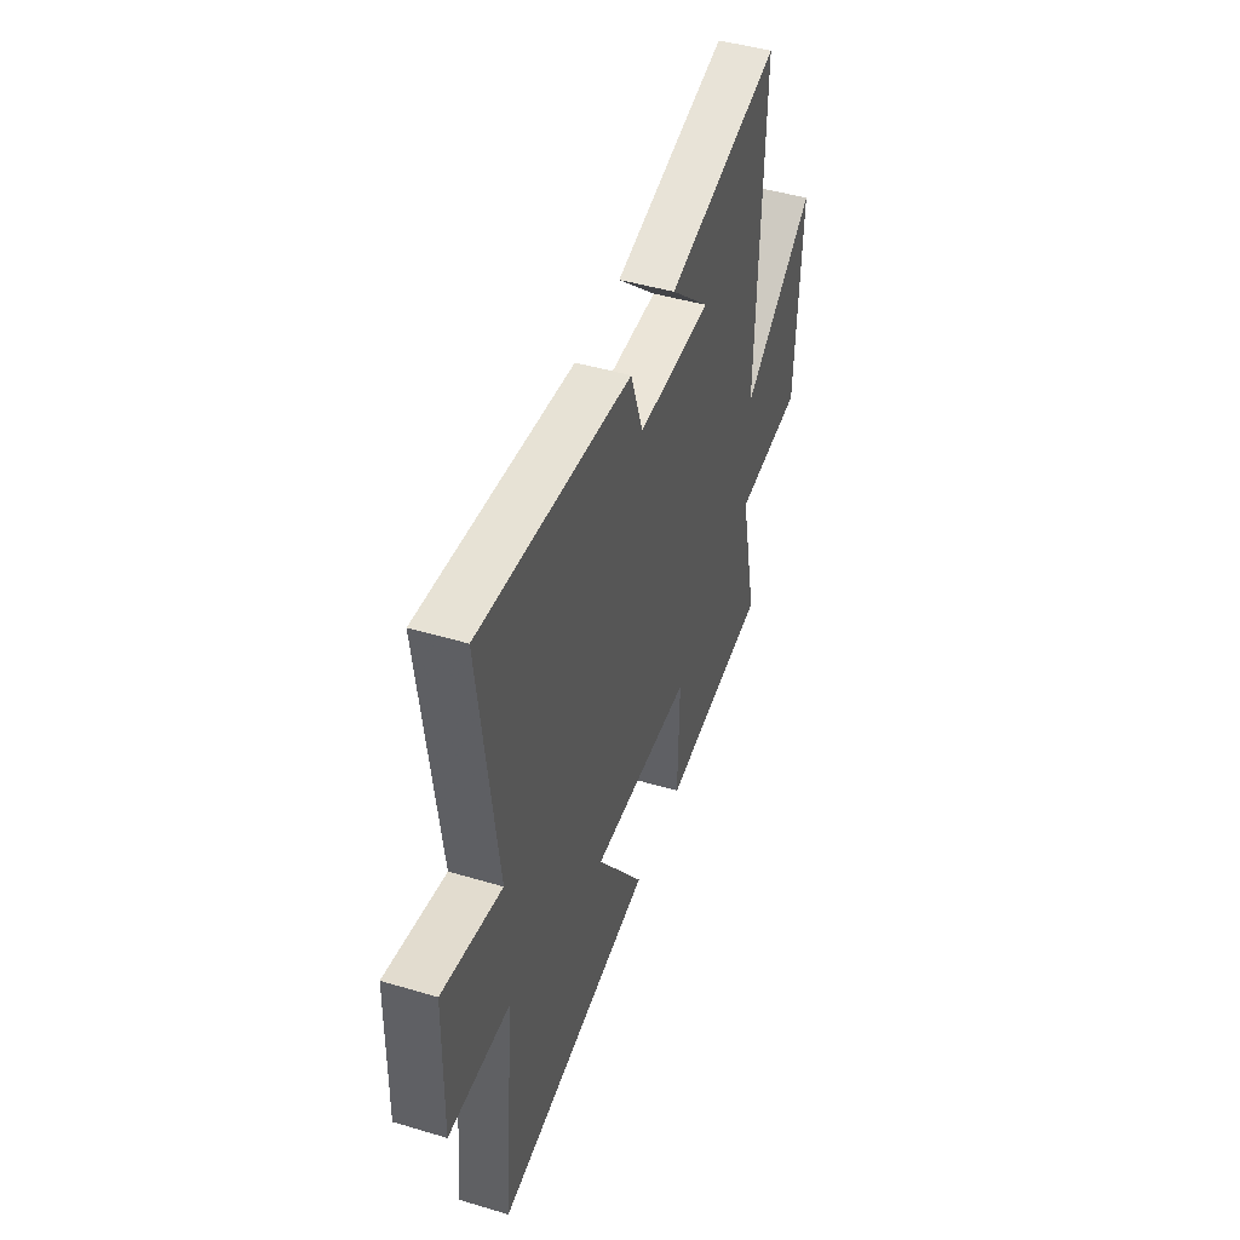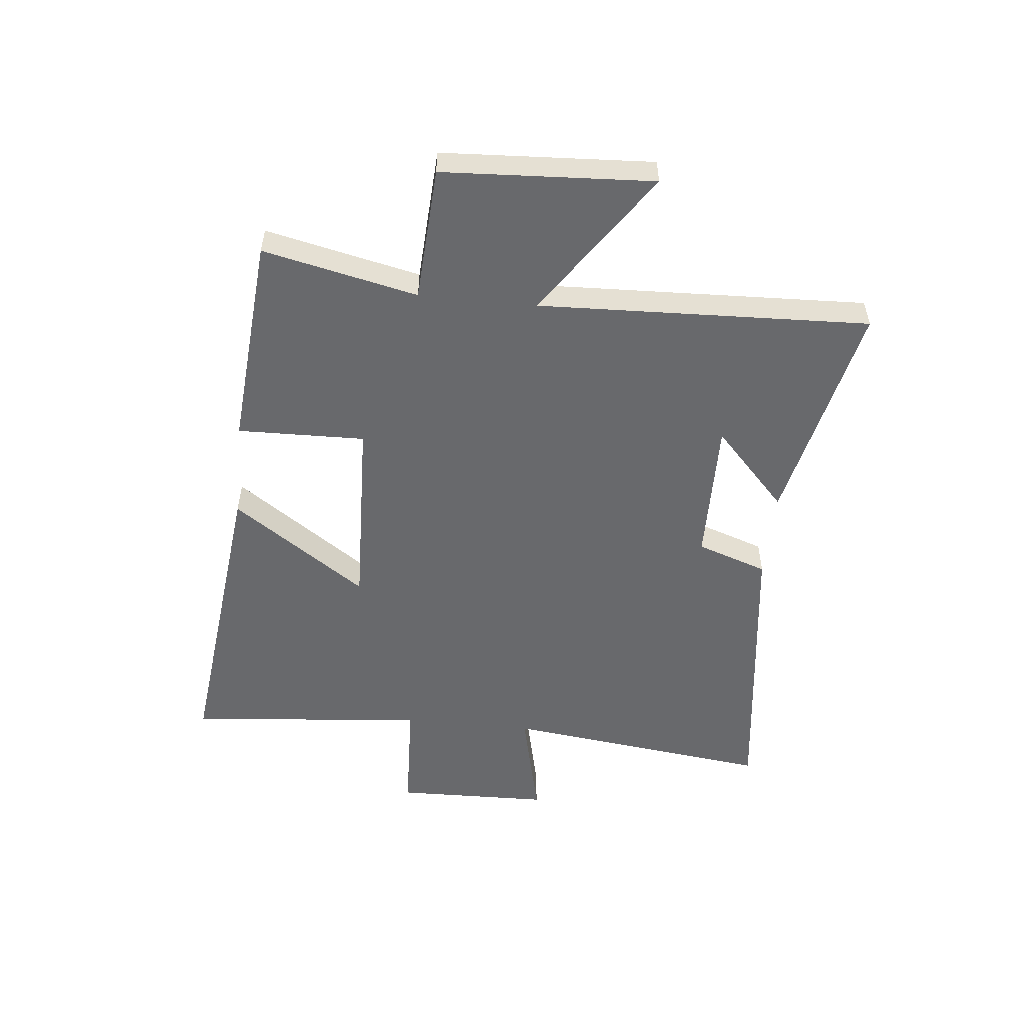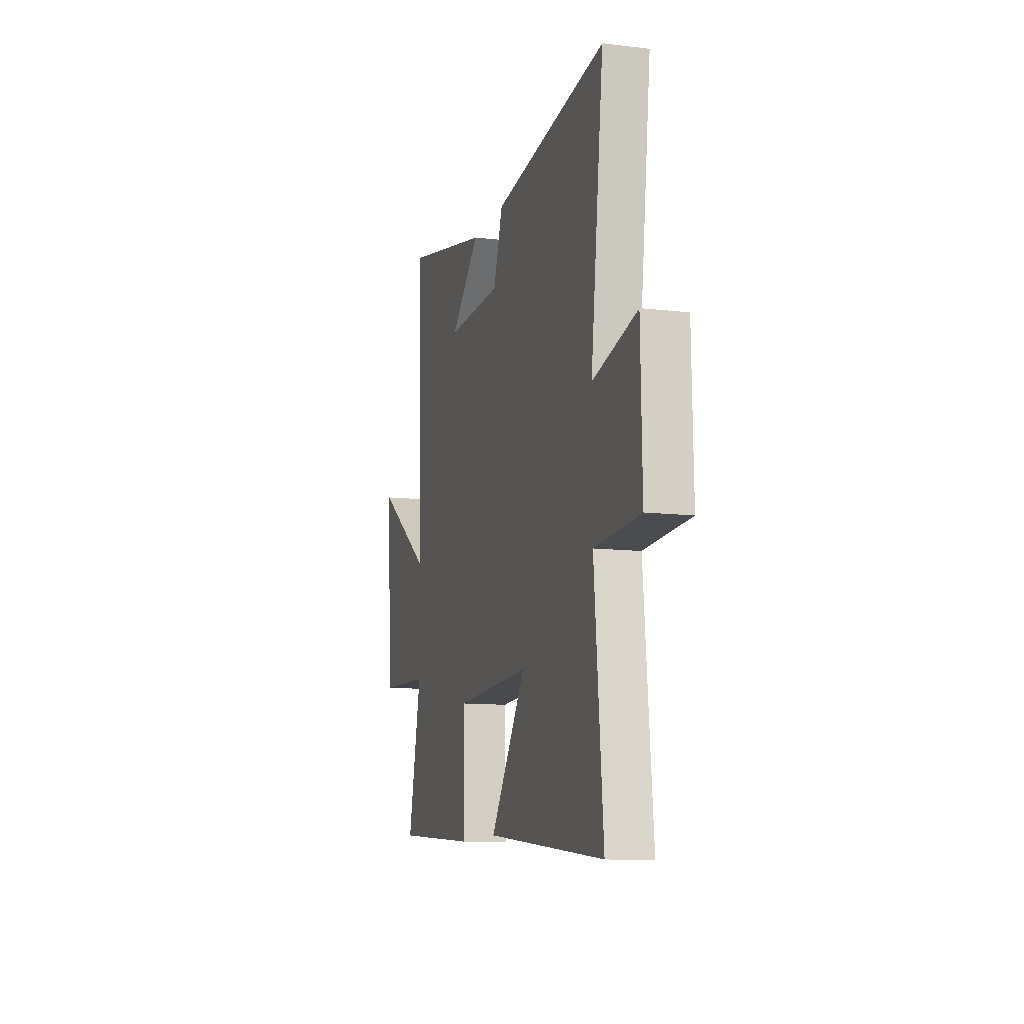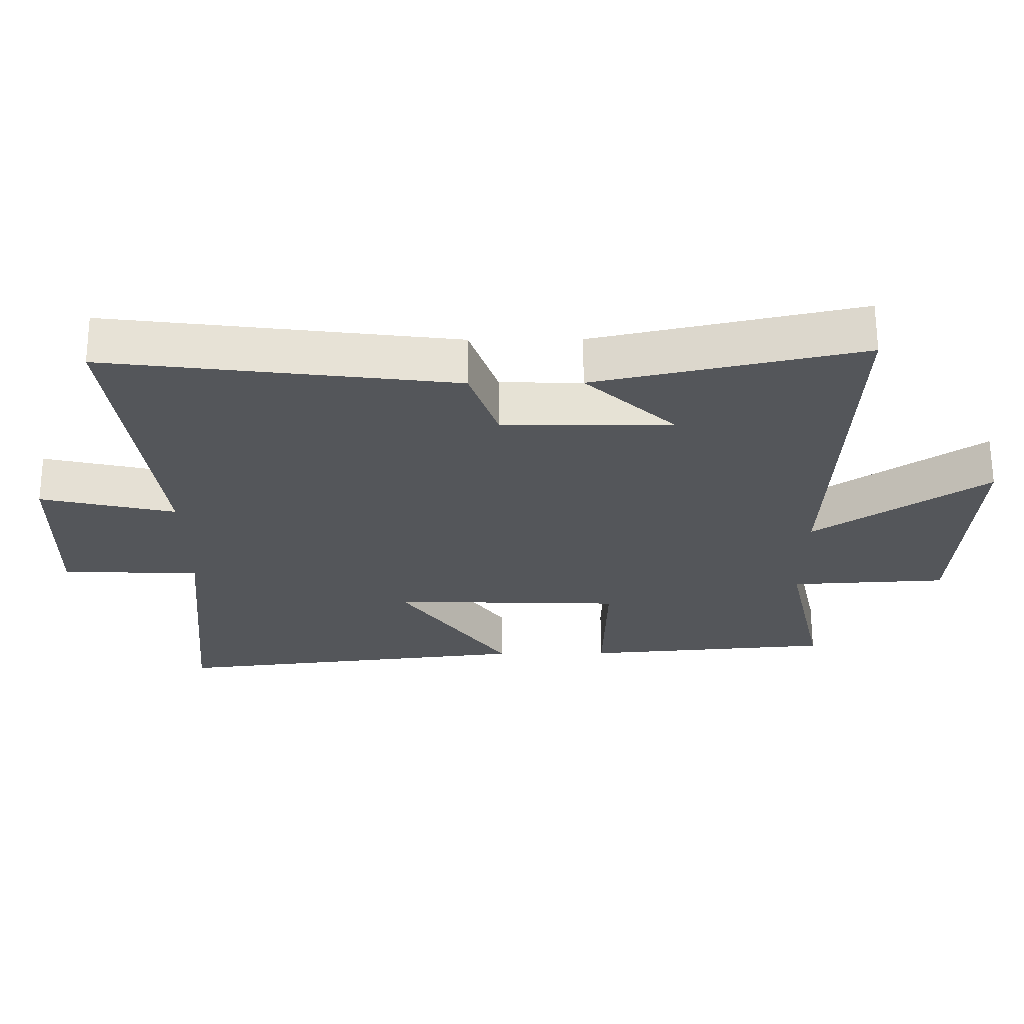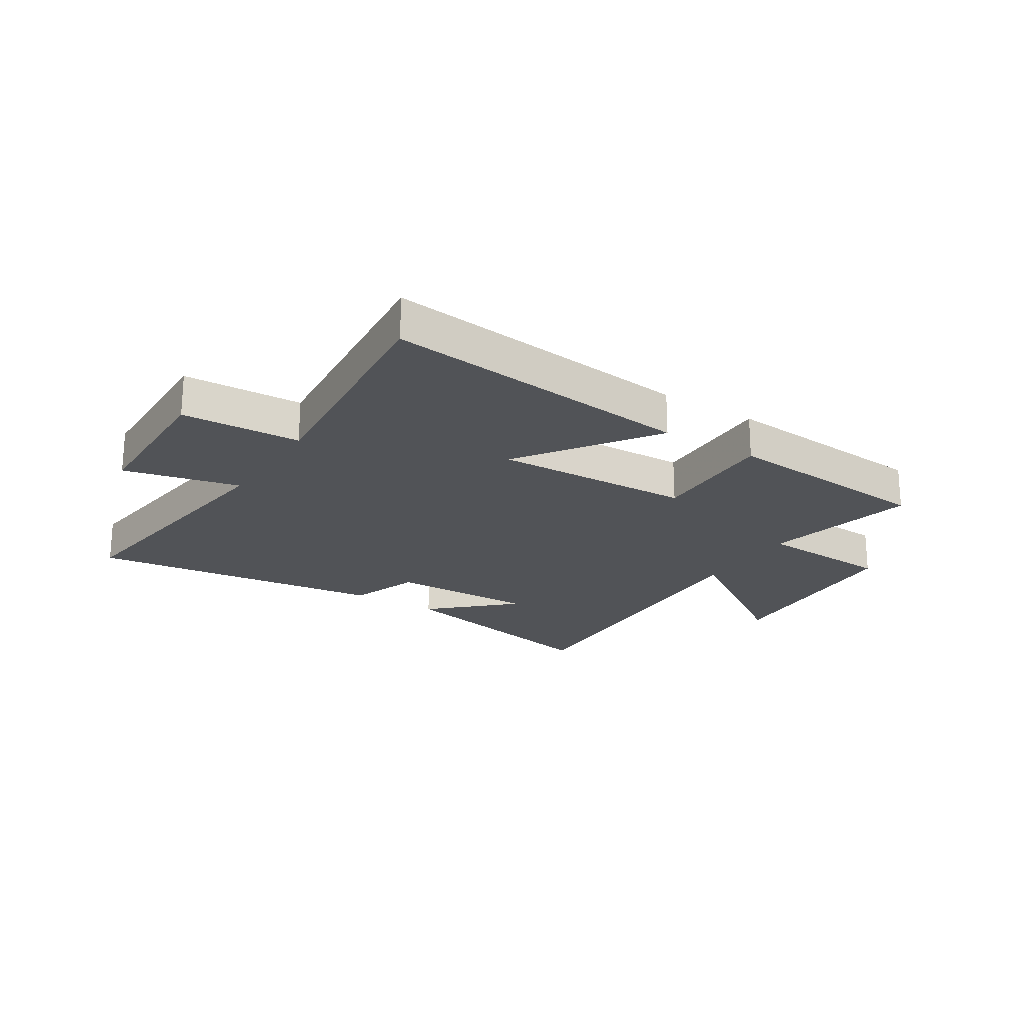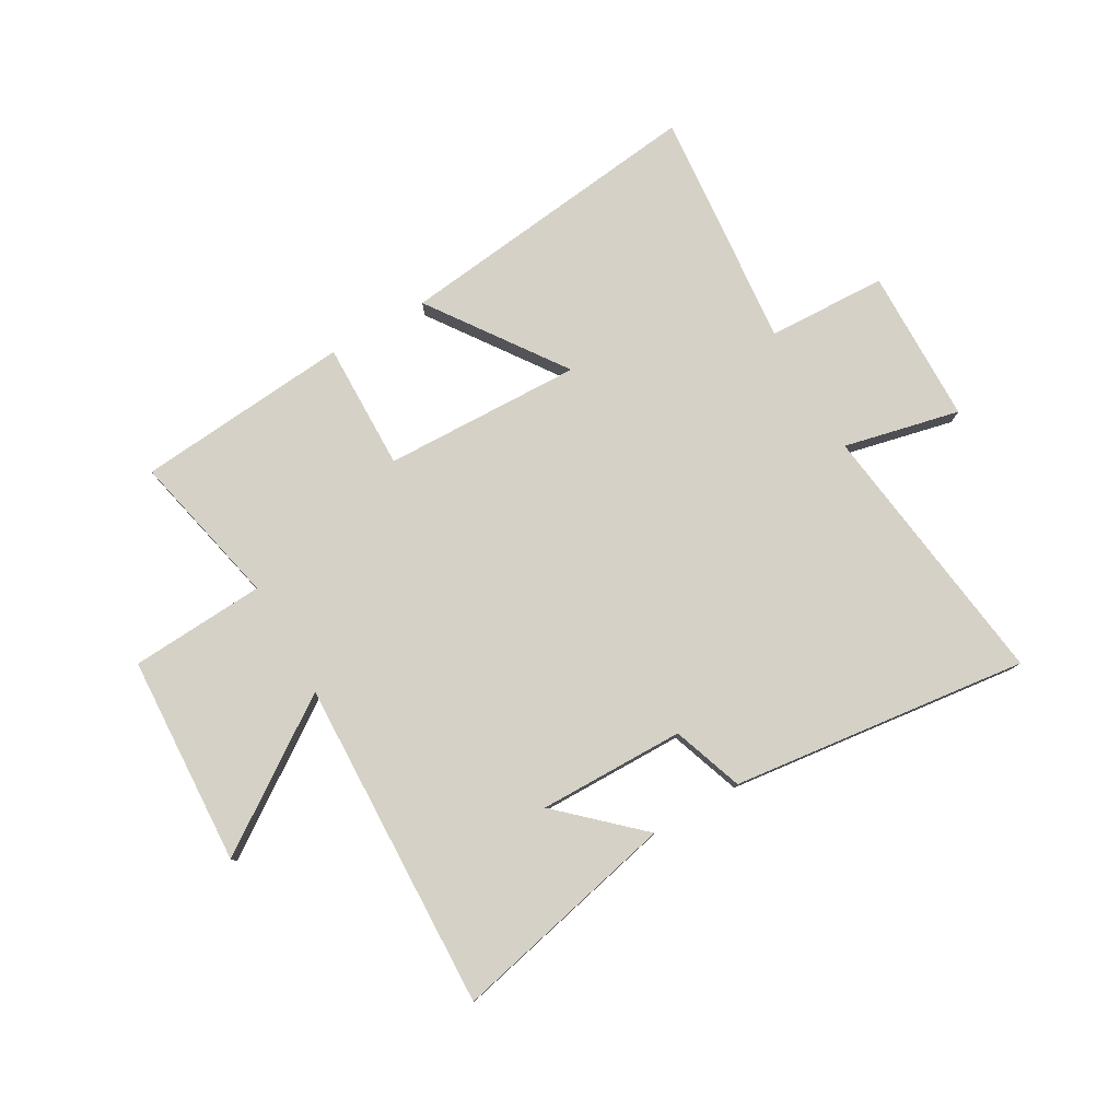
<metadata>
{"format":"obj","ext":"obj","renderer":"f3d","projection":"perspective","resolution":1024,"background":"white","views":[{"elev":46.2,"azim":108.8,"up":"+Z"},{"elev":-52.8,"azim":-95.8,"up":"+Y"},{"elev":-11.5,"azim":74.1,"up":"+Z"},{"elev":64.3,"azim":179.7,"up":"+Z"},{"elev":-21.8,"azim":147.6,"up":"+Y"},{"elev":78.9,"azim":-30.1,"up":"+Y"}]}
</metadata>
<code>
v -0.56 0.07 -0.469
v -0.5 0.07 -0.198
v -0.737 0.07 -0.185
v -0.757 0.07 0.183
v -0.5 0.07 0.008
v -0.522 0.07 0.588
v -0.124 0.07 0.5
v -0.261 0.07 0.372
v -0.005 0.07 0.376
v 0.038 0.07 0.5
v 0.559 0.07 0.565
v 0.5 0.07 0.092
v 0.703 0.07 0.139
v 0.709 0.07 -0.133
v 0.5 0.07 -0.142
v 0.54 0.07 -0.562
v -0.006 0.07 -0.5
v 0.159 0.07 -0.264
v -0.189 0.07 -0.276
v -0.184 0.07 -0.5
v -0.56 0 -0.469
v -0.5 0 -0.198
v -0.737 0 -0.185
v -0.757 0 0.183
v -0.5 0 0.008
v -0.522 0 0.588
v -0.124 0 0.5
v -0.261 0 0.372
v -0.005 0 0.376
v 0.038 0 0.5
v 0.559 0 0.565
v 0.5 0 0.092
v 0.703 0 0.139
v 0.709 0 -0.133
v 0.5 0 -0.142
v 0.54 0 -0.562
v -0.006 0 -0.5
v 0.159 0 -0.264
v -0.189 0 -0.276
v -0.184 0 -0.5
f 19 20 1 2
f 18 19 2
f 15 16 17 18
f 15 18 2
f 12 13 14 15
f 12 15 2 3
f 9 10 11 12
f 8 9 12
f 6 7 8
f 5 6 8
f 5 8 12
f 3 4 5
f 3 5 12
f 22 21 40 39
f 22 39 38
f 38 37 36 35
f 22 38 35
f 35 34 33 32
f 23 22 35 32
f 32 31 30 29
f 32 29 28
f 28 27 26
f 28 26 25
f 32 28 25
f 25 24 23
f 32 25 23
f 1 21 22 2
f 2 22 23 3
f 3 23 24 4
f 4 24 25 5
f 5 25 26 6
f 6 26 27 7
f 7 27 28 8
f 8 28 29 9
f 9 29 30 10
f 10 30 31 11
f 11 31 32 12
f 12 32 33 13
f 13 33 34 14
f 14 34 35 15
f 15 35 36 16
f 16 36 37 17
f 17 37 38 18
f 18 38 39 19
f 19 39 40 20
f 20 40 21 1

</code>
